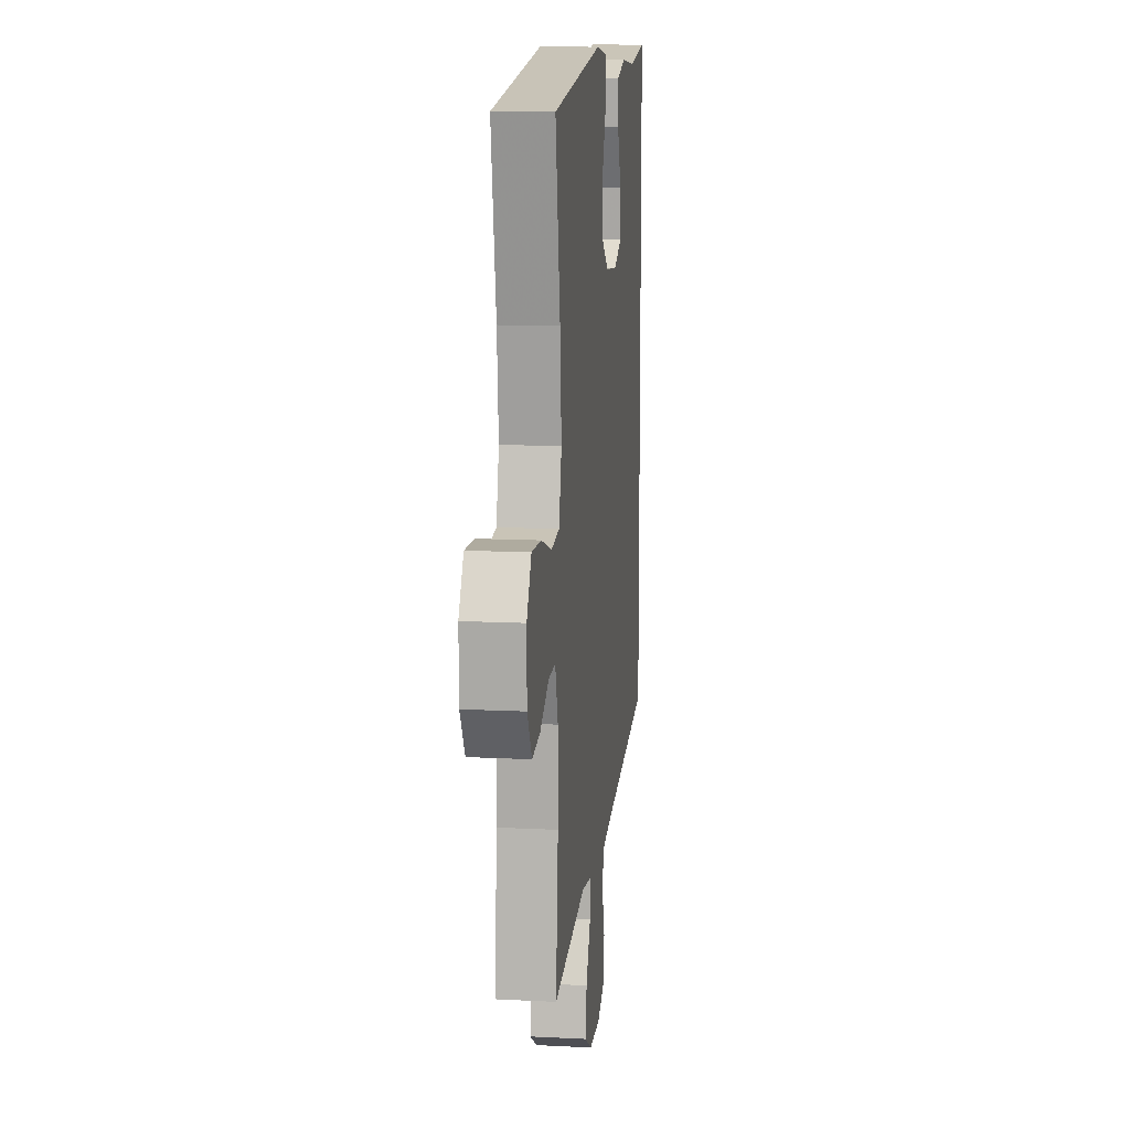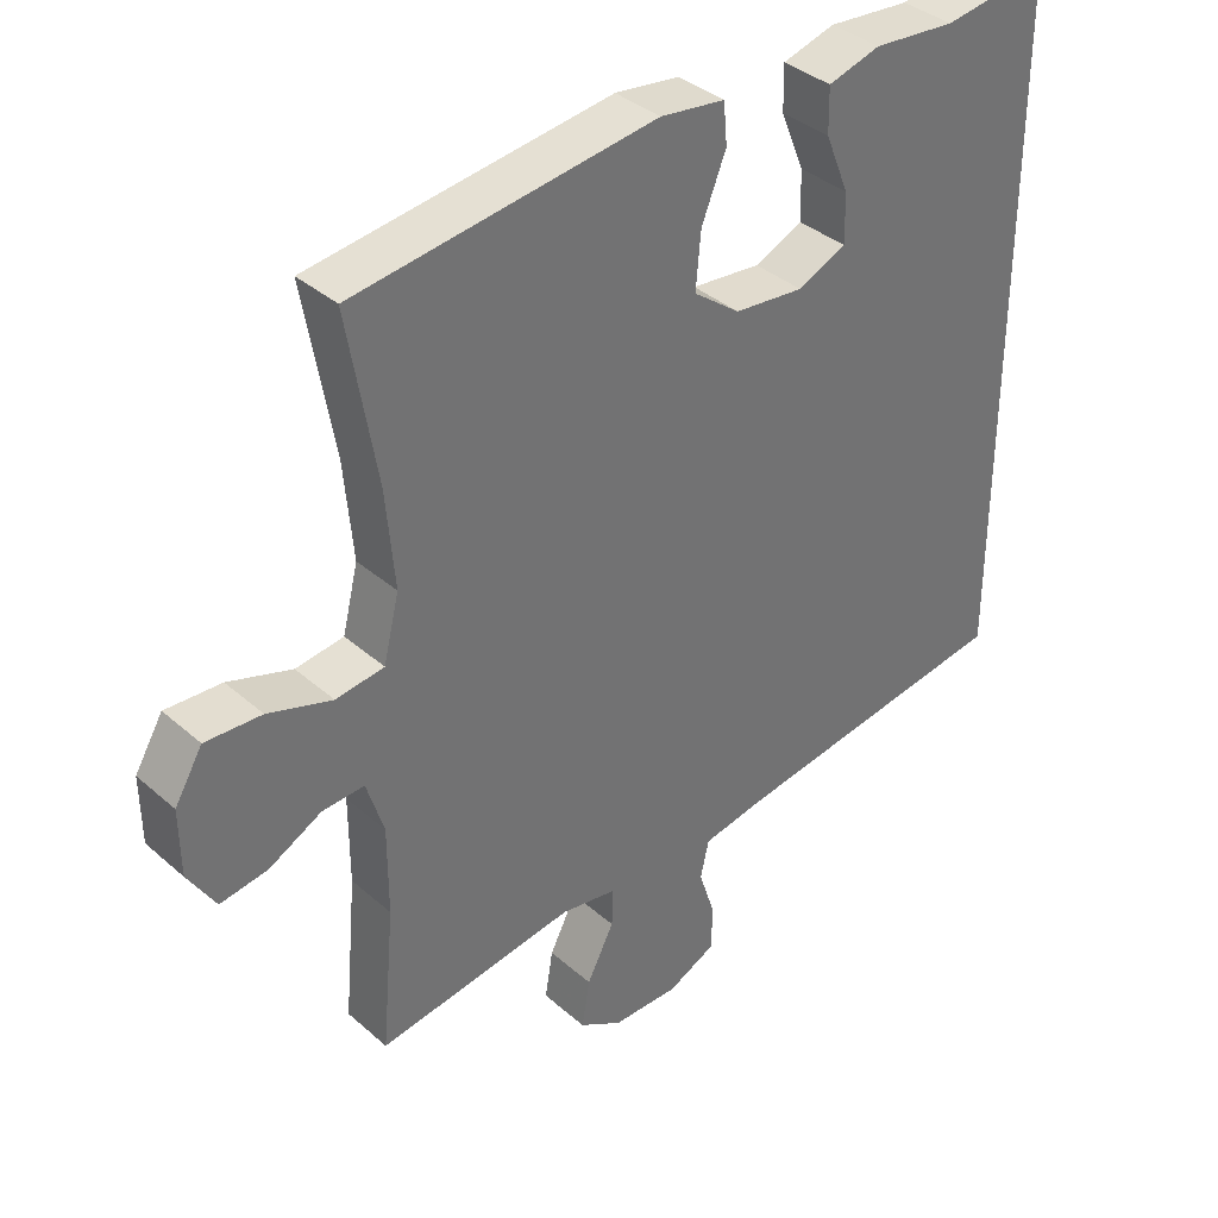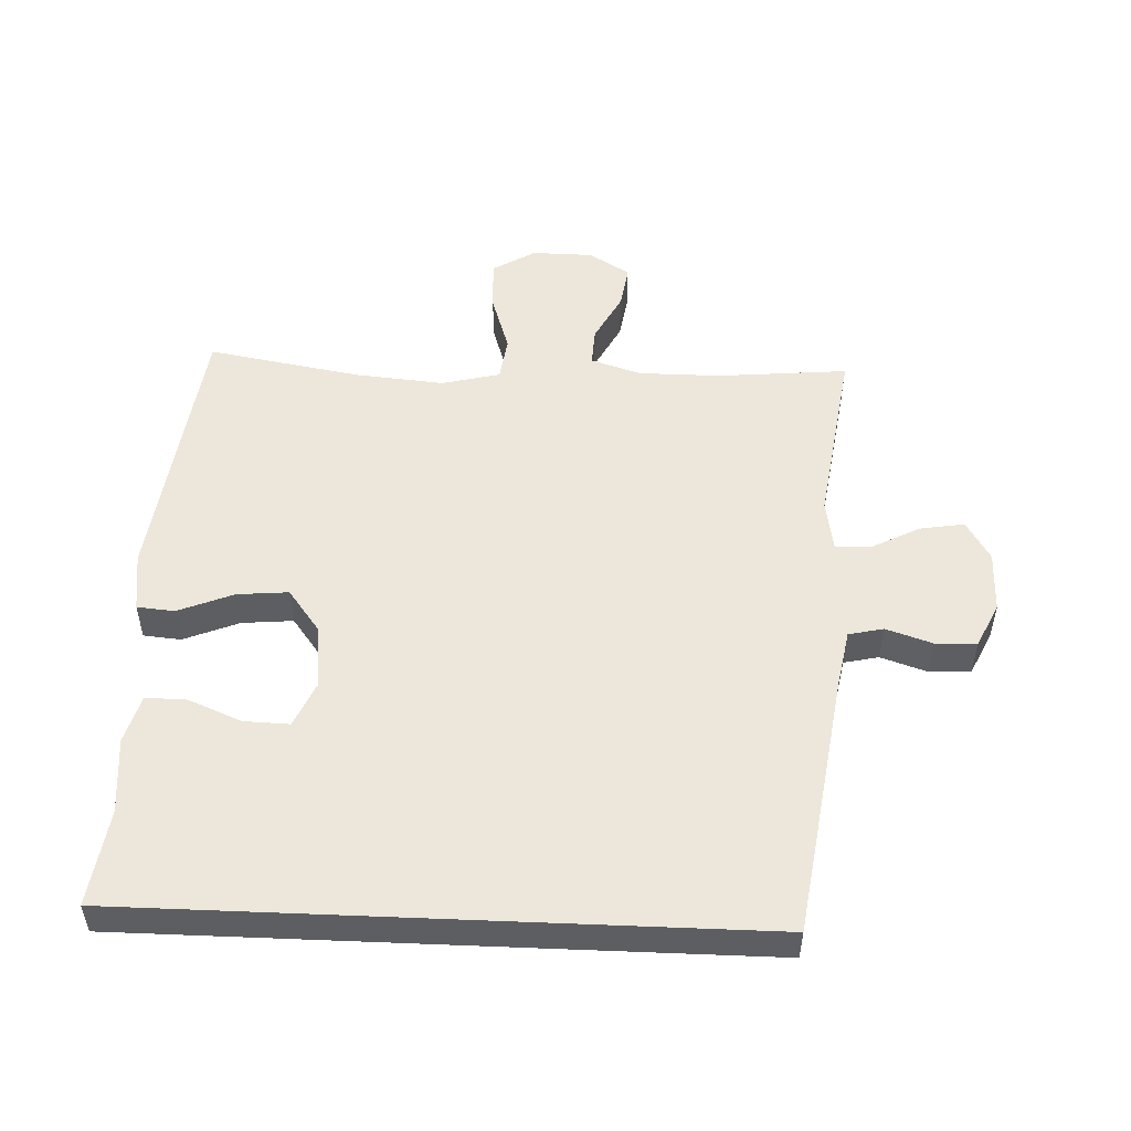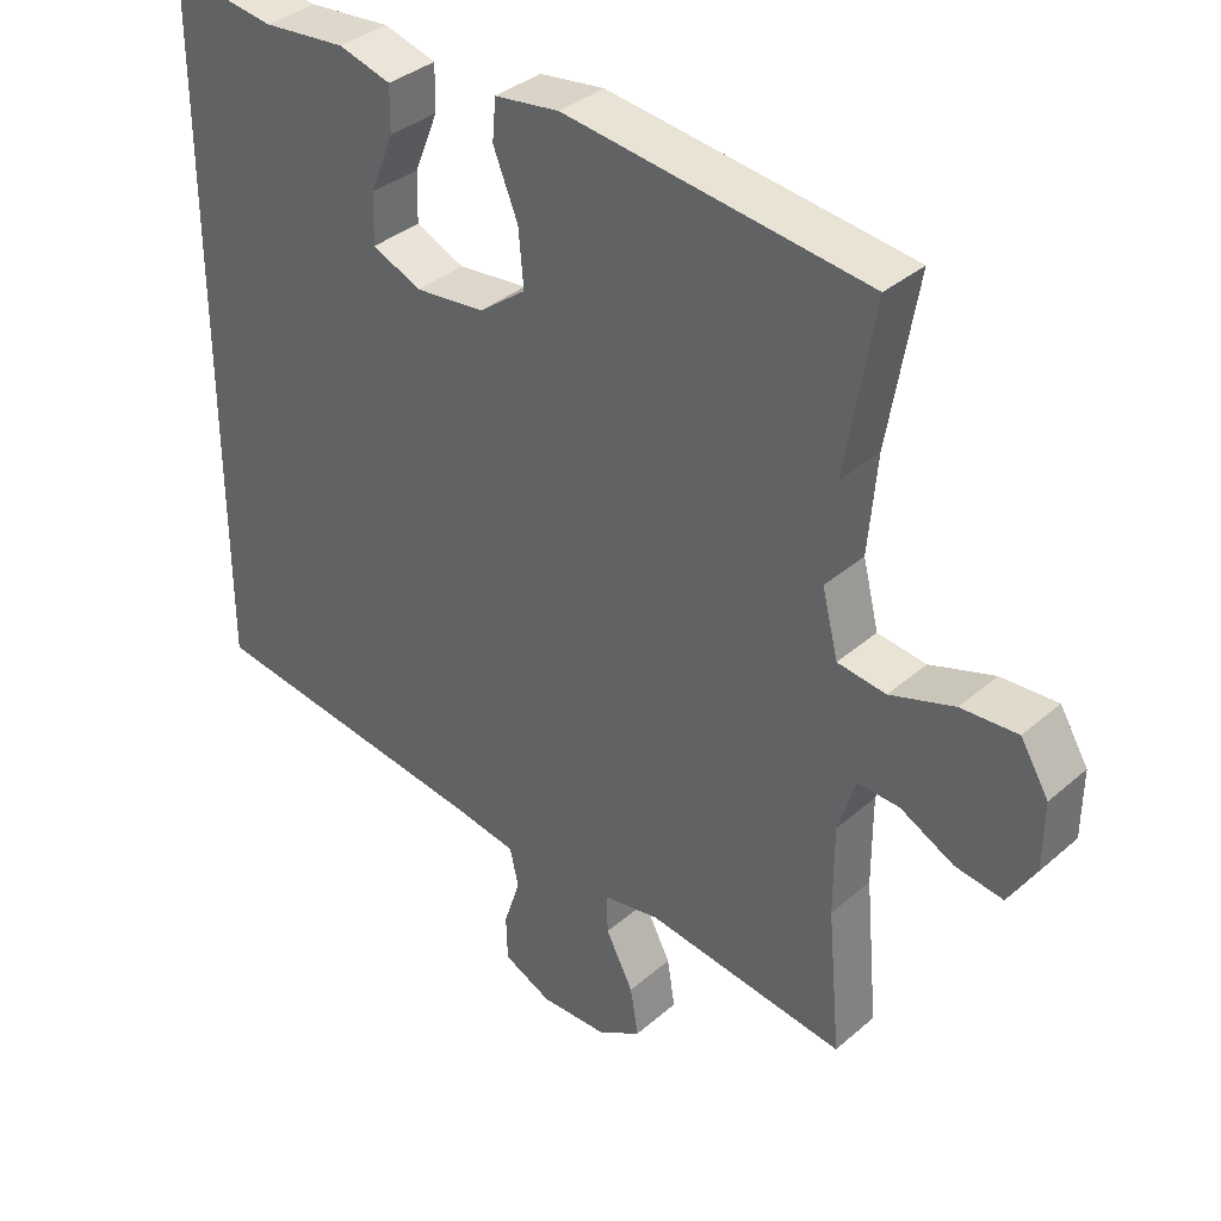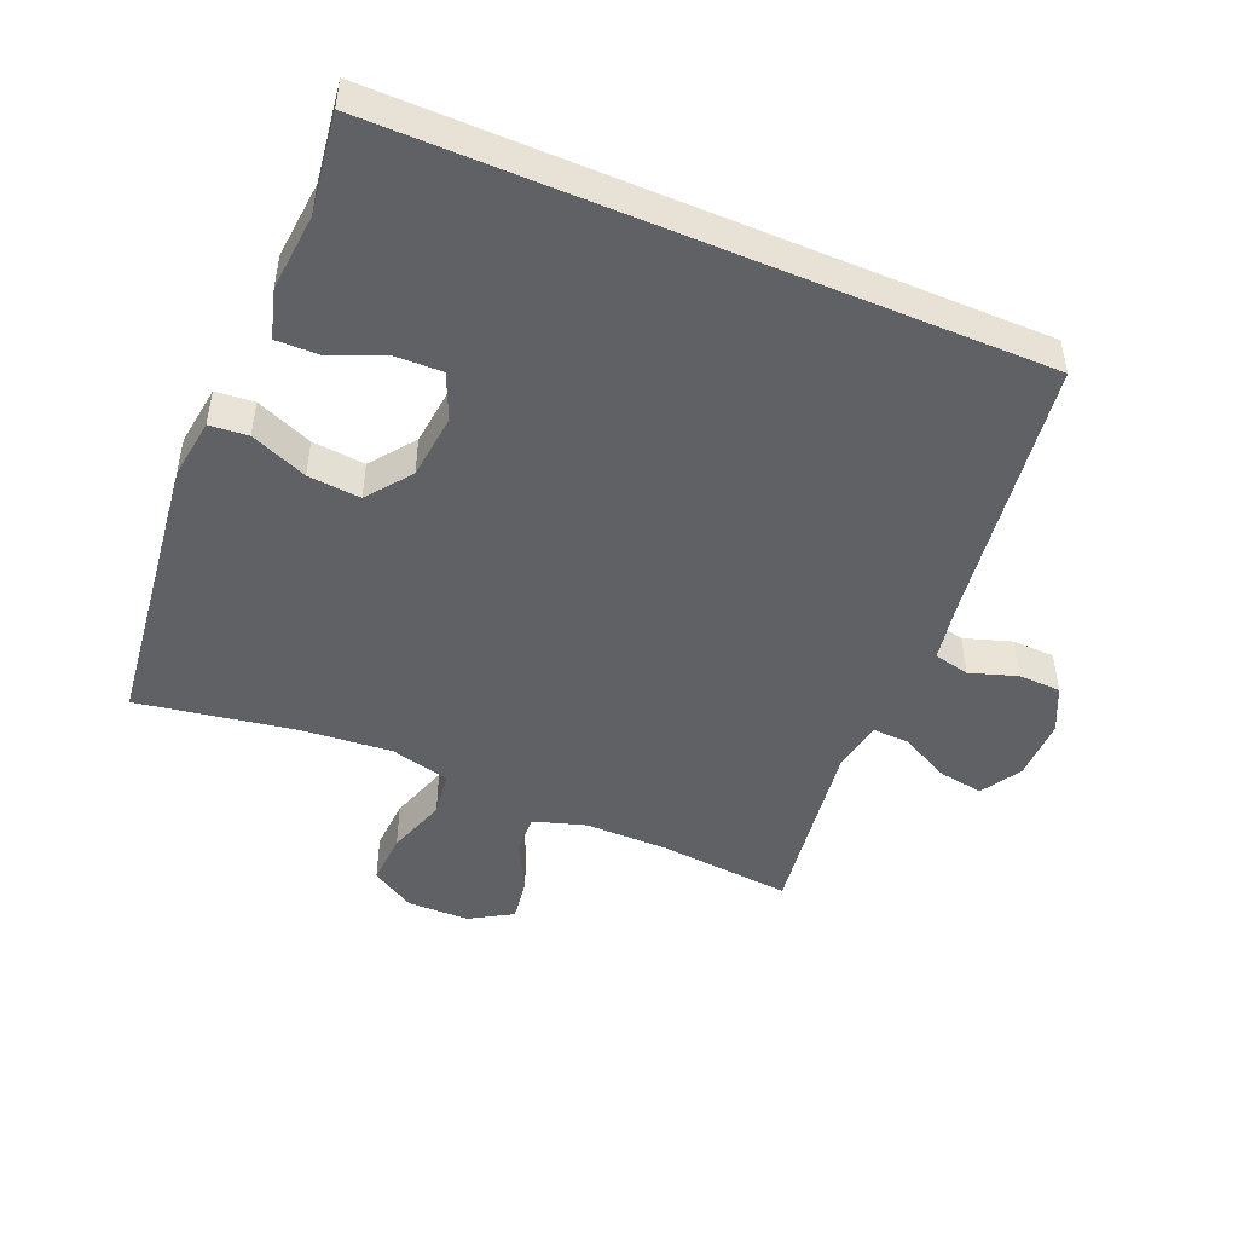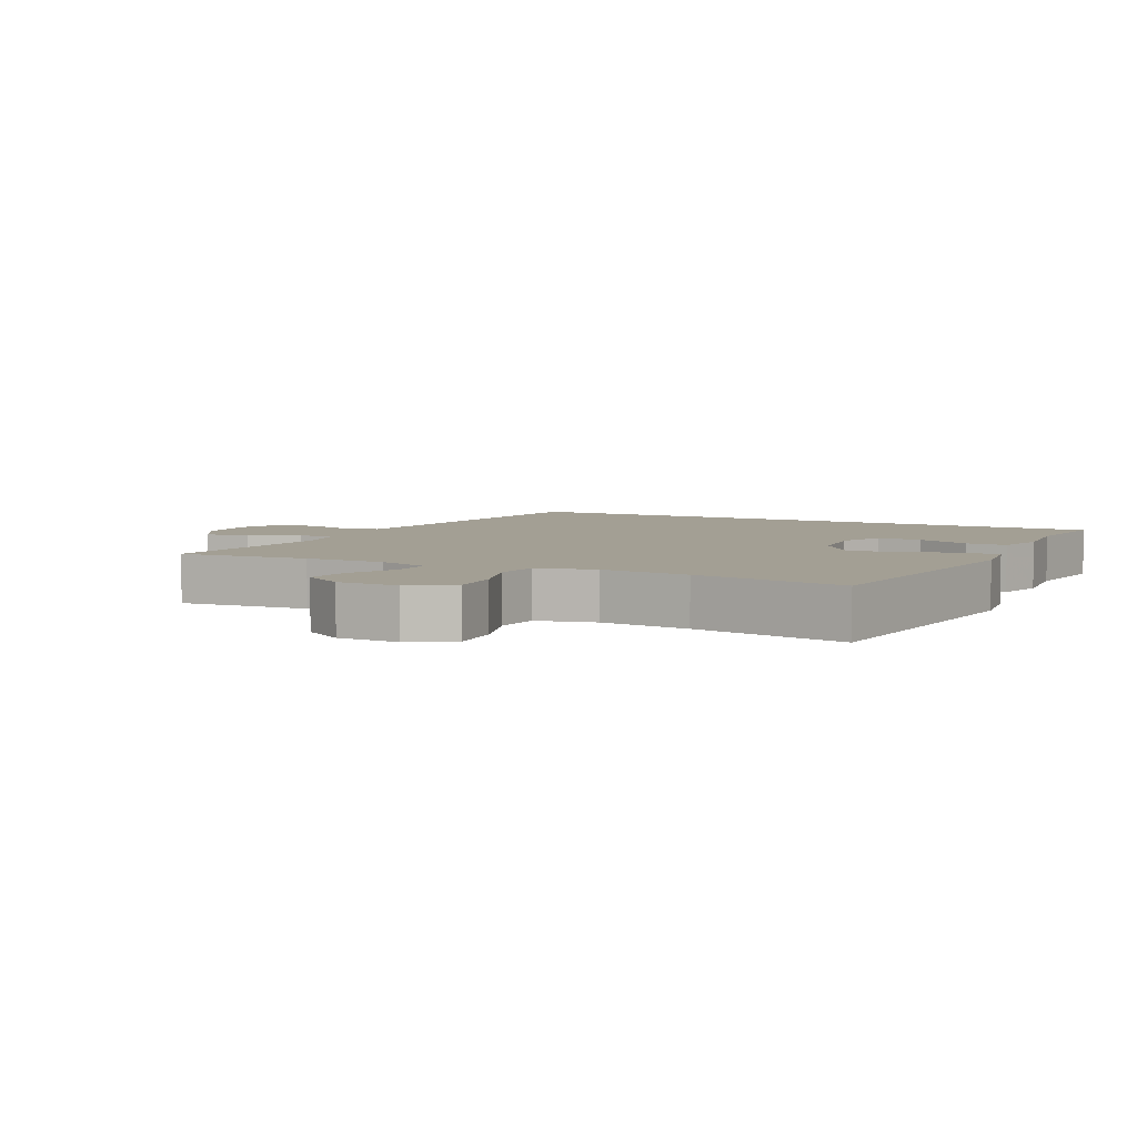
<metadata>
{"format":"obj","ext":"obj","renderer":"f3d","projection":"perspective","resolution":1024,"background":"white","views":[{"elev":12.5,"azim":-83.2,"up":"+Z"},{"elev":37.0,"azim":-41.8,"up":"+Z"},{"elev":52.1,"azim":92.4,"up":"+Y"},{"elev":35.8,"azim":-138.5,"up":"+Z"},{"elev":-47.8,"azim":67.0,"up":"+Y"},{"elev":5.4,"azim":-63.6,"up":"+Y"}]}
</metadata>
<code>
v -0.5 0.07 -0.5
v -0.482 0.07 -0.301
v -0.482 0.07 -0.178
v -0.506 0.07 -0.101
v -0.564 0.07 -0.104
v -0.638 0.07 -0.143
v -0.704 0.07 -0.153
v -0.742 0.07 -0.091
v -0.743 0.07 0.002
v -0.704 0.07 0.067
v -0.626 0.07 0.063
v -0.537 0.07 0.034
v -0.47 0.07 0.043
v -0.448 0.07 0.132
v -0.46 0.07 0.267
v -0.5 0.07 0.5
v -0.082 0.07 0.554
v 0.008 0.07 0.542
v 0.013 0.07 0.485
v -0.021 0.07 0.401
v -0.028 0.07 0.323
v 0.037 0.07 0.274
v 0.134 0.07 0.264
v 0.202 0.07 0.294
v 0.2 0.07 0.363
v 0.167 0.07 0.444
v 0.166 0.07 0.506
v 0.239 0.07 0.527
v 0.354 0.07 0.517
v 0.5 0.07 0.538
v 0.5 0.07 -0.413
v 0.102 0.07 -0.471
v 0.014 0.07 -0.487
v 0.002 0.07 -0.54
v 0.025 0.07 -0.61
v 0.023 0.07 -0.673
v -0.044 0.07 -0.705
v -0.137 0.07 -0.704
v -0.197 0.07 -0.668
v -0.186 0.07 -0.601
v -0.148 0.07 -0.527
v -0.146 0.07 -0.473
v -0.224 0.07 -0.46
v -0.5 0 -0.5
v -0.482 0 -0.301
v -0.482 0 -0.178
v -0.506 0 -0.101
v -0.564 0 -0.104
v -0.638 0 -0.143
v -0.704 0 -0.153
v -0.742 0 -0.091
v -0.743 0 0.002
v -0.704 0 0.067
v -0.626 0 0.063
v -0.537 0 0.034
v -0.47 0 0.043
v -0.448 0 0.132
v -0.46 0 0.267
v -0.5 0 0.5
v -0.082 0 0.554
v 0.008 0 0.542
v 0.013 0 0.485
v -0.021 0 0.401
v -0.028 0 0.323
v 0.037 0 0.274
v 0.134 0 0.264
v 0.202 0 0.294
v 0.2 0 0.363
v 0.167 0 0.444
v 0.166 0 0.506
v 0.239 0 0.527
v 0.354 0 0.517
v 0.5 0 0.538
v 0.5 0 -0.413
v 0.102 0 -0.471
v 0.014 0 -0.487
v 0.002 0 -0.54
v 0.025 0 -0.61
v 0.023 0 -0.673
v -0.044 0 -0.705
v -0.137 0 -0.704
v -0.197 0 -0.668
v -0.186 0 -0.601
v -0.148 0 -0.527
v -0.146 0 -0.473
v -0.224 0 -0.46
f 39 40 41
f 38 39 41
f 37 38 41
f 36 37 41
f 35 36 41
f 34 35 41
f 33 34 41 42
f 32 33 42 43
f 31 32 43
f 30 31 43
f 29 30 43
f 27 28 29
f 26 27 29
f 25 26 29
f 24 25 29
f 18 19 20
f 17 18 20
f 16 17 20
f 15 16 20
f 14 15 20 21
f 13 14 21 22
f 10 11 12
f 9 10 12
f 8 9 12
f 7 8 12
f 6 7 12
f 5 6 12
f 4 5 12 13
f 13 22 23
f 4 13 23
f 3 4 23
f 43 1 2
f 24 29 43
f 23 24 43
f 3 23 43
f 2 3 43
f 84 83 82
f 84 82 81
f 84 81 80
f 84 80 79
f 84 79 78
f 84 78 77
f 85 84 77 76
f 86 85 76 75
f 86 75 74
f 86 74 73
f 86 73 72
f 72 71 70
f 72 70 69
f 72 69 68
f 72 68 67
f 63 62 61
f 63 61 60
f 63 60 59
f 63 59 58
f 64 63 58 57
f 65 64 57 56
f 55 54 53
f 55 53 52
f 55 52 51
f 55 51 50
f 55 50 49
f 55 49 48
f 56 55 48 47
f 66 65 56
f 66 56 47
f 66 47 46
f 45 44 86
f 86 72 67
f 86 67 66
f 86 66 46
f 86 46 45
f 1 44 45 2
f 2 45 46 3
f 3 46 47 4
f 4 47 48 5
f 5 48 49 6
f 6 49 50 7
f 7 50 51 8
f 8 51 52 9
f 9 52 53 10
f 10 53 54 11
f 11 54 55 12
f 12 55 56 13
f 13 56 57 14
f 14 57 58 15
f 15 58 59 16
f 16 59 60 17
f 17 60 61 18
f 18 61 62 19
f 19 62 63 20
f 20 63 64 21
f 21 64 65 22
f 22 65 66 23
f 23 66 67 24
f 24 67 68 25
f 25 68 69 26
f 26 69 70 27
f 27 70 71 28
f 28 71 72 29
f 29 72 73 30
f 30 73 74 31
f 31 74 75 32
f 32 75 76 33
f 33 76 77 34
f 34 77 78 35
f 35 78 79 36
f 36 79 80 37
f 37 80 81 38
f 38 81 82 39
f 39 82 83 40
f 40 83 84 41
f 41 84 85 42
f 42 85 86 43
f 43 86 44 1

</code>
